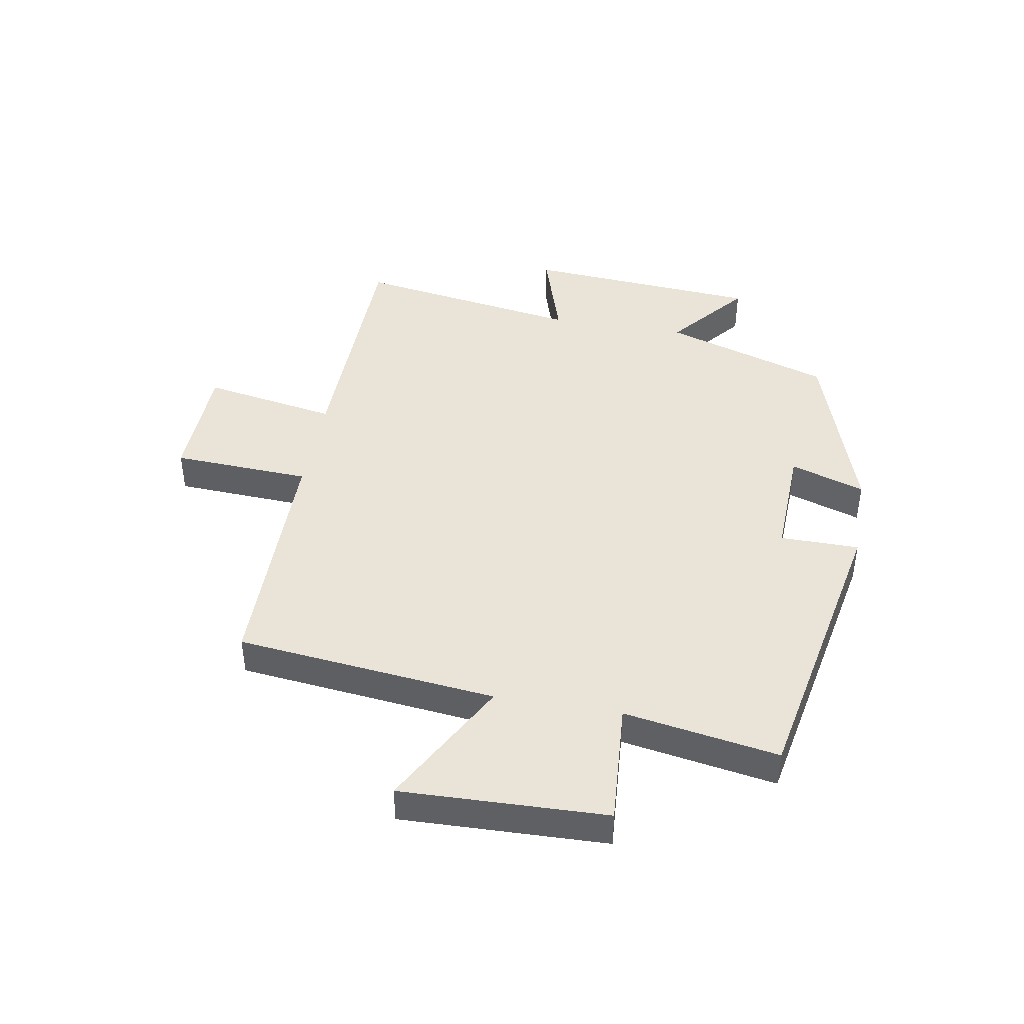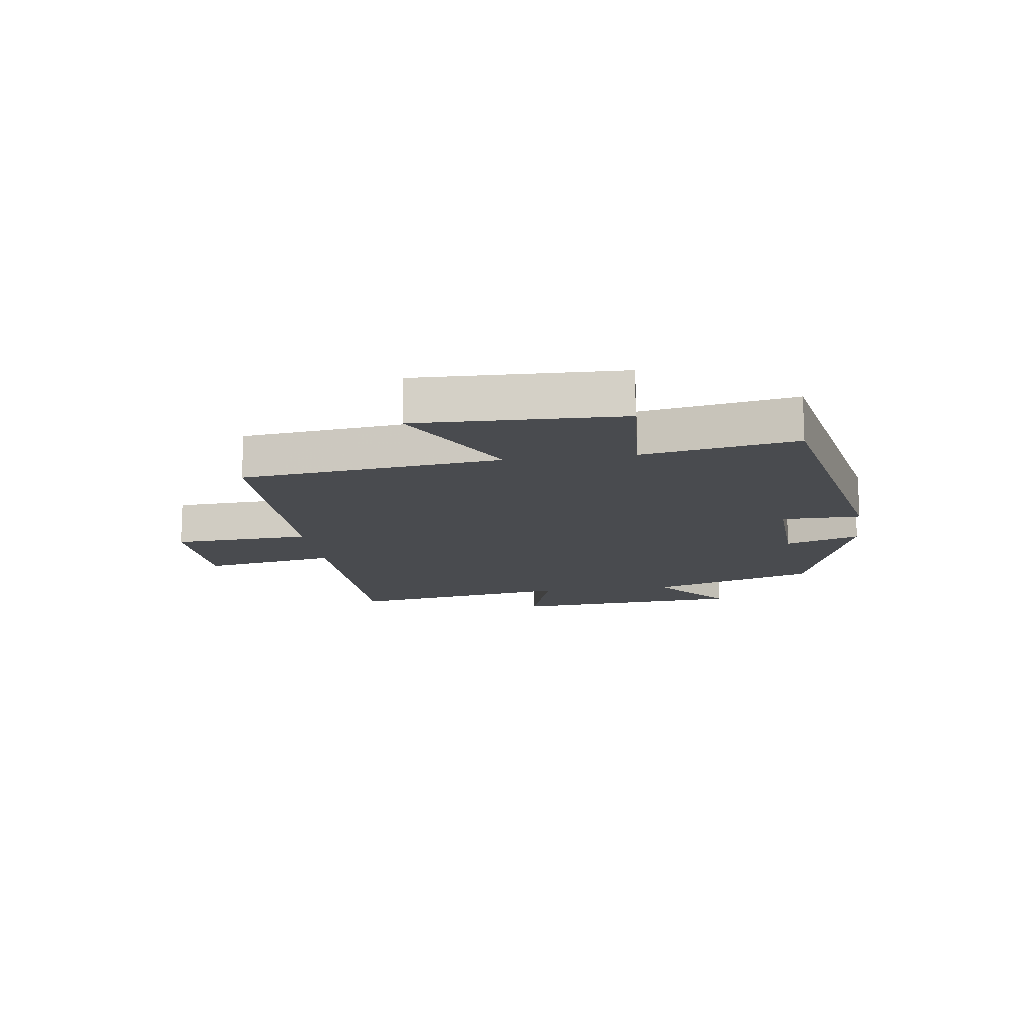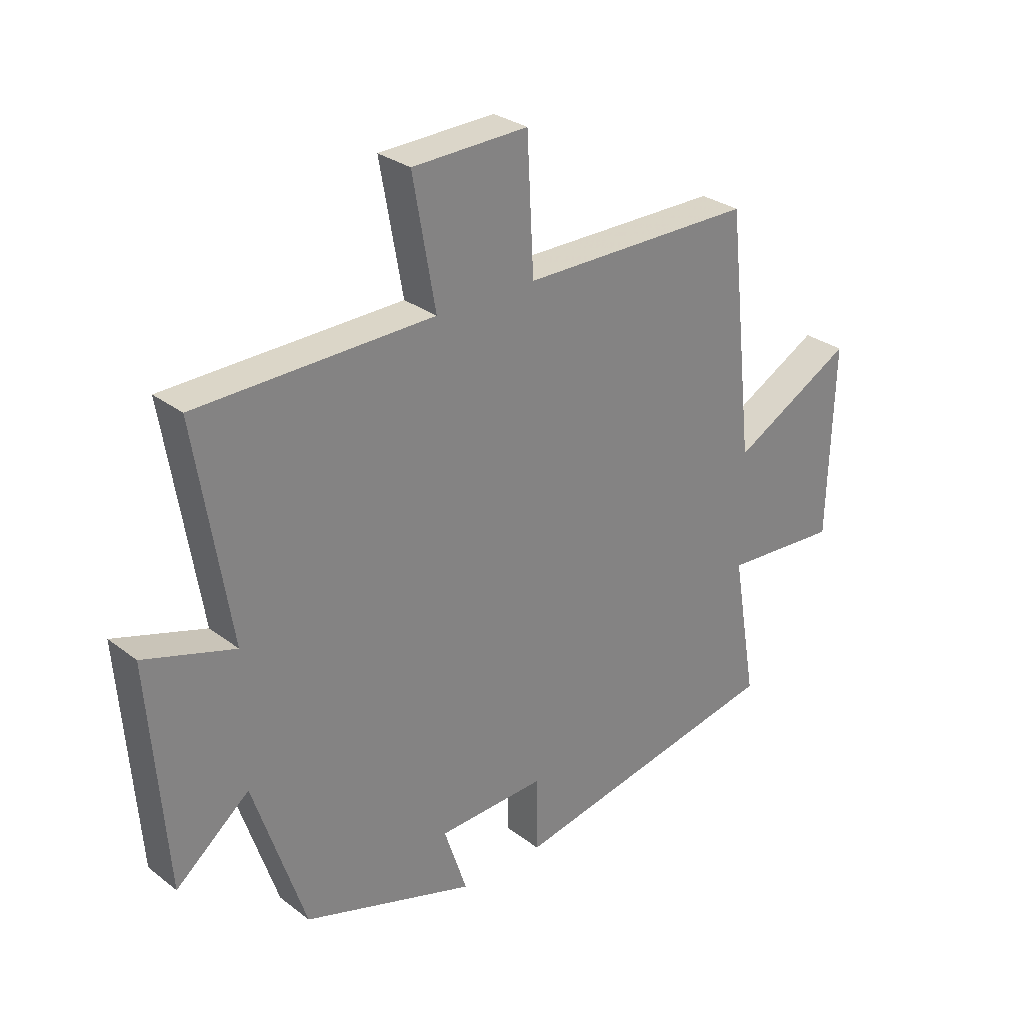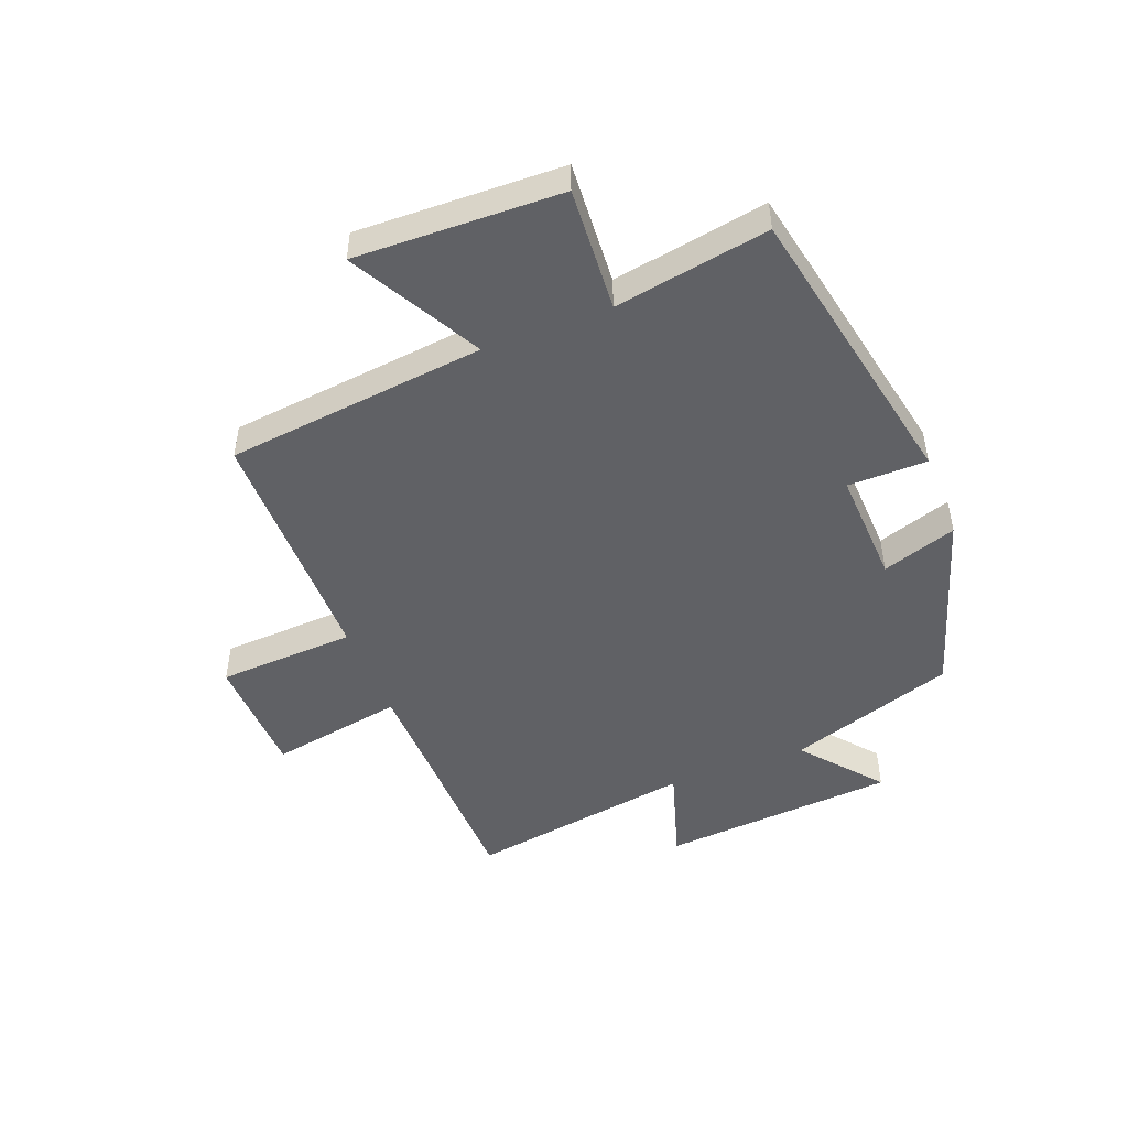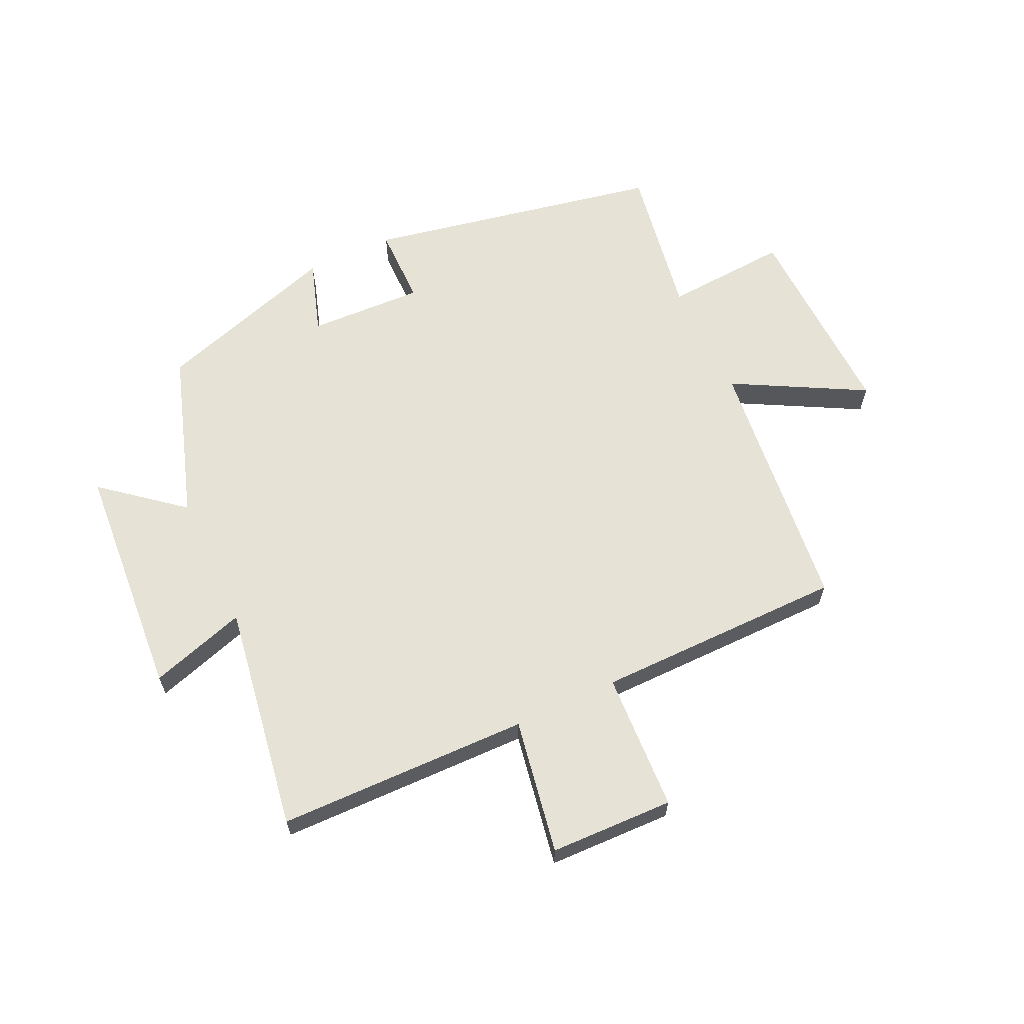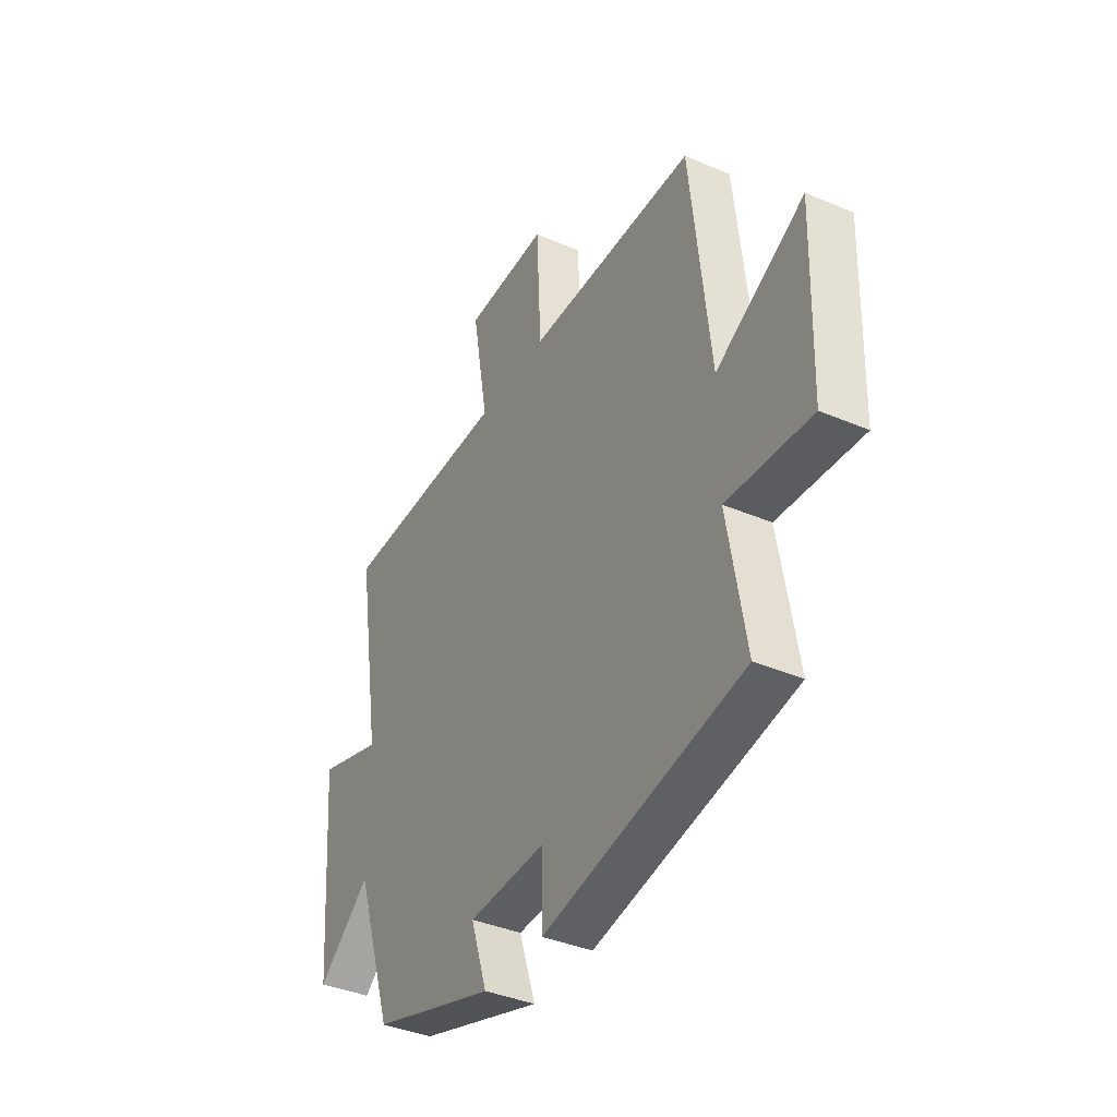
<metadata>
{"format":"obj","ext":"obj","renderer":"f3d","projection":"perspective","resolution":1024,"background":"white","views":[{"elev":43.1,"azim":99.8,"up":"+Y"},{"elev":-14.1,"azim":97.9,"up":"+Y"},{"elev":29.1,"azim":-41.7,"up":"+Z"},{"elev":-48.2,"azim":111.3,"up":"+Y"},{"elev":63.1,"azim":-25.2,"up":"+Y"},{"elev":-38.4,"azim":61.7,"up":"+Z"}]}
</metadata>
<code>
v 0.452 0.07 0.498
v 0.5 0.07 0.064
v 0.717 0.07 0.182
v 0.707 0.07 -0.16
v 0.5 0.07 -0.146
v 0.544 0.07 -0.403
v 0.051 0.07 -0.5
v 0.05 0.07 -0.368
v -0.142 0.07 -0.376
v -0.101 0.07 -0.5
v -0.408 0.07 -0.402
v -0.5 0.07 -0.123
v -0.631 0.07 -0.231
v -0.661 0.07 0.163
v -0.5 0.07 0.113
v -0.561 0.07 0.492
v -0.141 0.07 0.5
v -0.181 0.07 0.725
v 0.025 0.07 0.731
v 0.037 0.07 0.5
v 0.452 0 0.498
v 0.5 0 0.064
v 0.717 0 0.182
v 0.707 0 -0.16
v 0.5 0 -0.146
v 0.544 0 -0.403
v 0.051 0 -0.5
v 0.05 0 -0.368
v -0.142 0 -0.376
v -0.101 0 -0.5
v -0.408 0 -0.402
v -0.5 0 -0.123
v -0.631 0 -0.231
v -0.661 0 0.163
v -0.5 0 0.113
v -0.561 0 0.492
v -0.141 0 0.5
v -0.181 0 0.725
v 0.025 0 0.731
v 0.037 0 0.5
f 17 18 19 20
f 15 16 17 20
f 15 20 1 2
f 12 13 14 15
f 12 15 2
f 9 10 11 12
f 8 9 12 2
f 5 6 7 8
f 5 8 2 3
f 3 4 5
f 40 39 38 37
f 40 37 36 35
f 22 21 40 35
f 35 34 33 32
f 22 35 32
f 32 31 30 29
f 22 32 29 28
f 28 27 26 25
f 23 22 28 25
f 25 24 23
f 1 21 22 2
f 2 22 23 3
f 3 23 24 4
f 4 24 25 5
f 5 25 26 6
f 6 26 27 7
f 7 27 28 8
f 8 28 29 9
f 9 29 30 10
f 10 30 31 11
f 11 31 32 12
f 12 32 33 13
f 13 33 34 14
f 14 34 35 15
f 15 35 36 16
f 16 36 37 17
f 17 37 38 18
f 18 38 39 19
f 19 39 40 20
f 20 40 21 1

</code>
